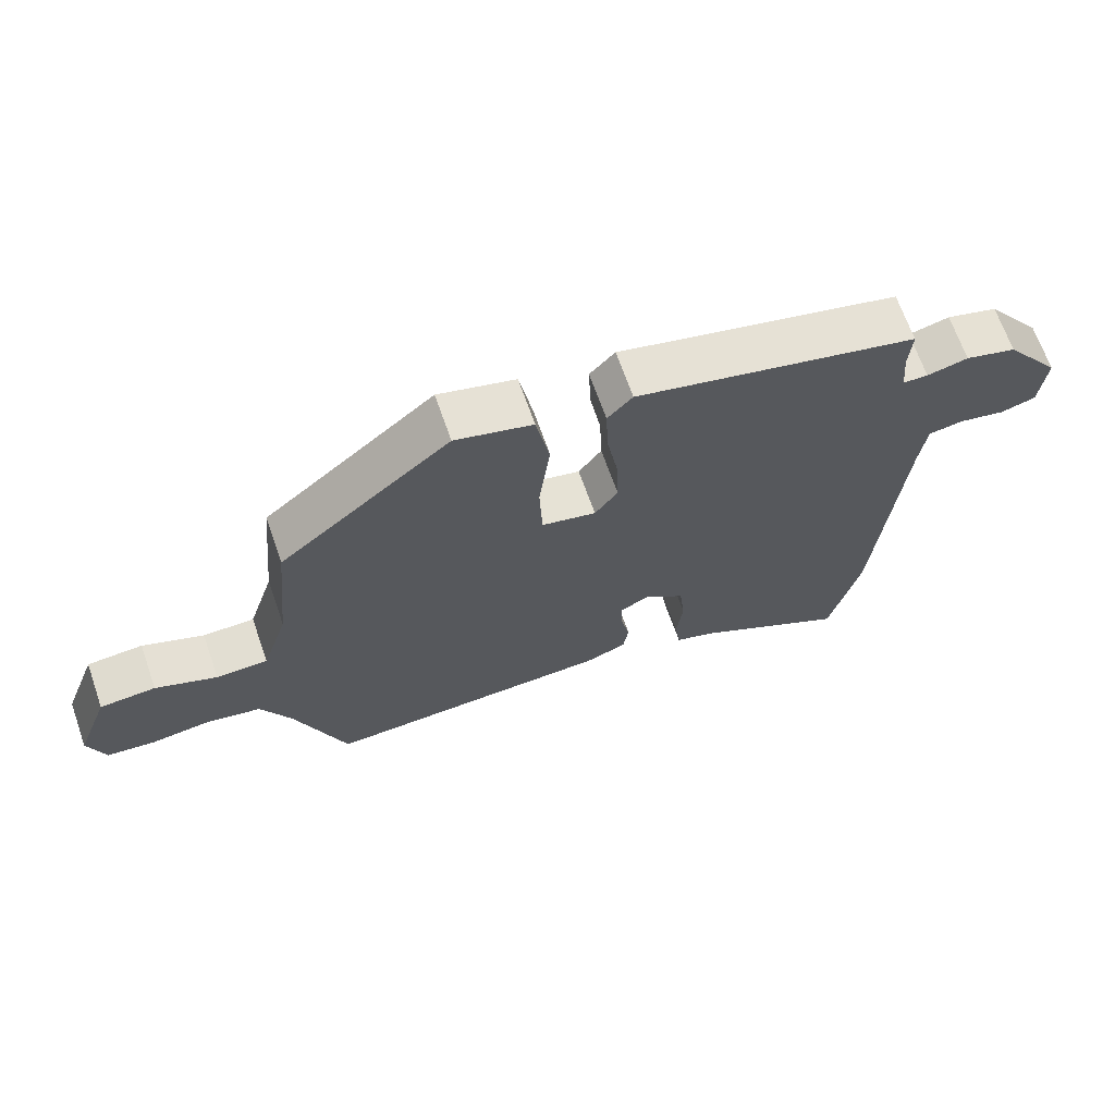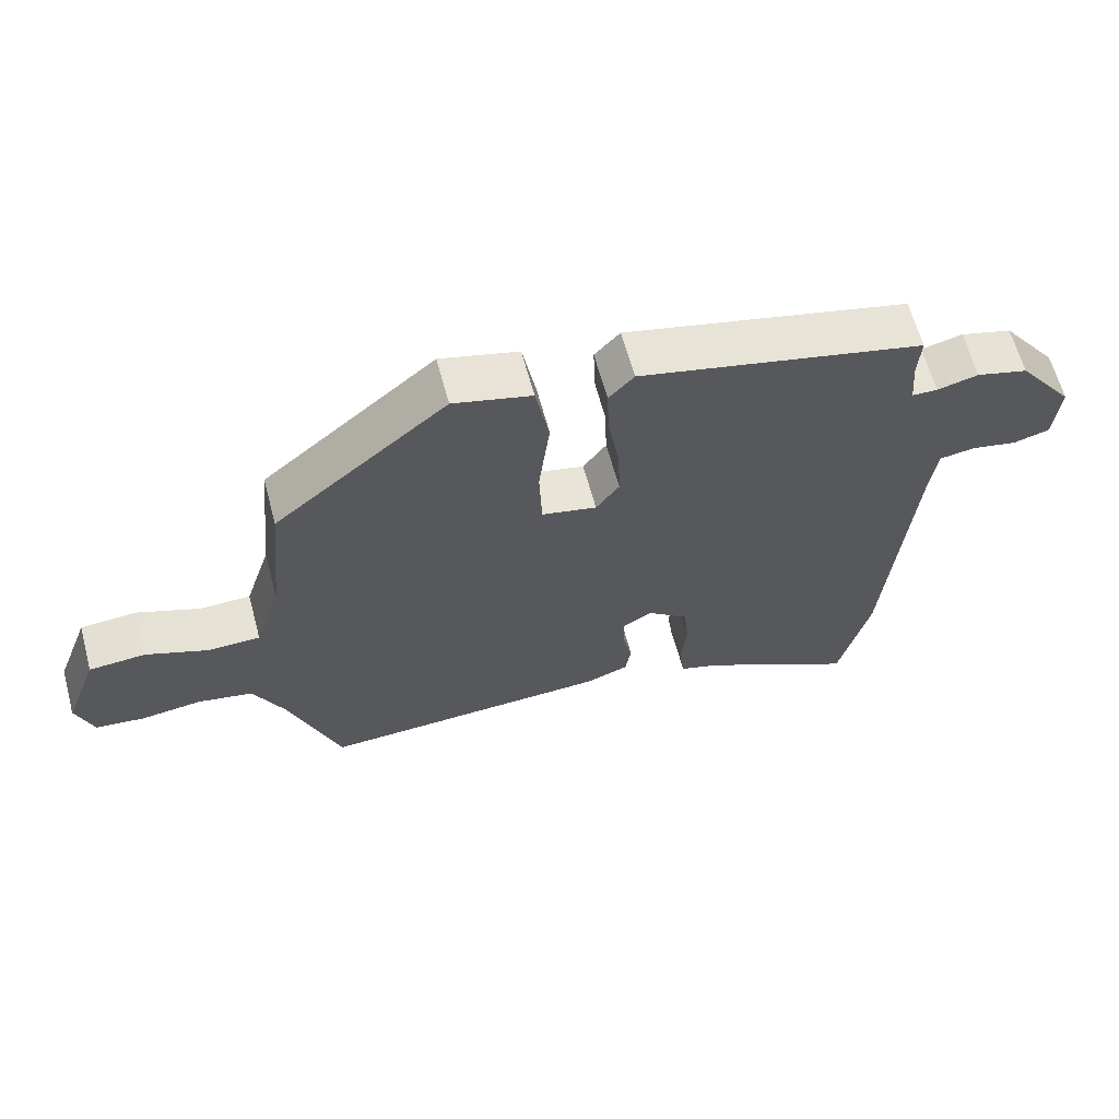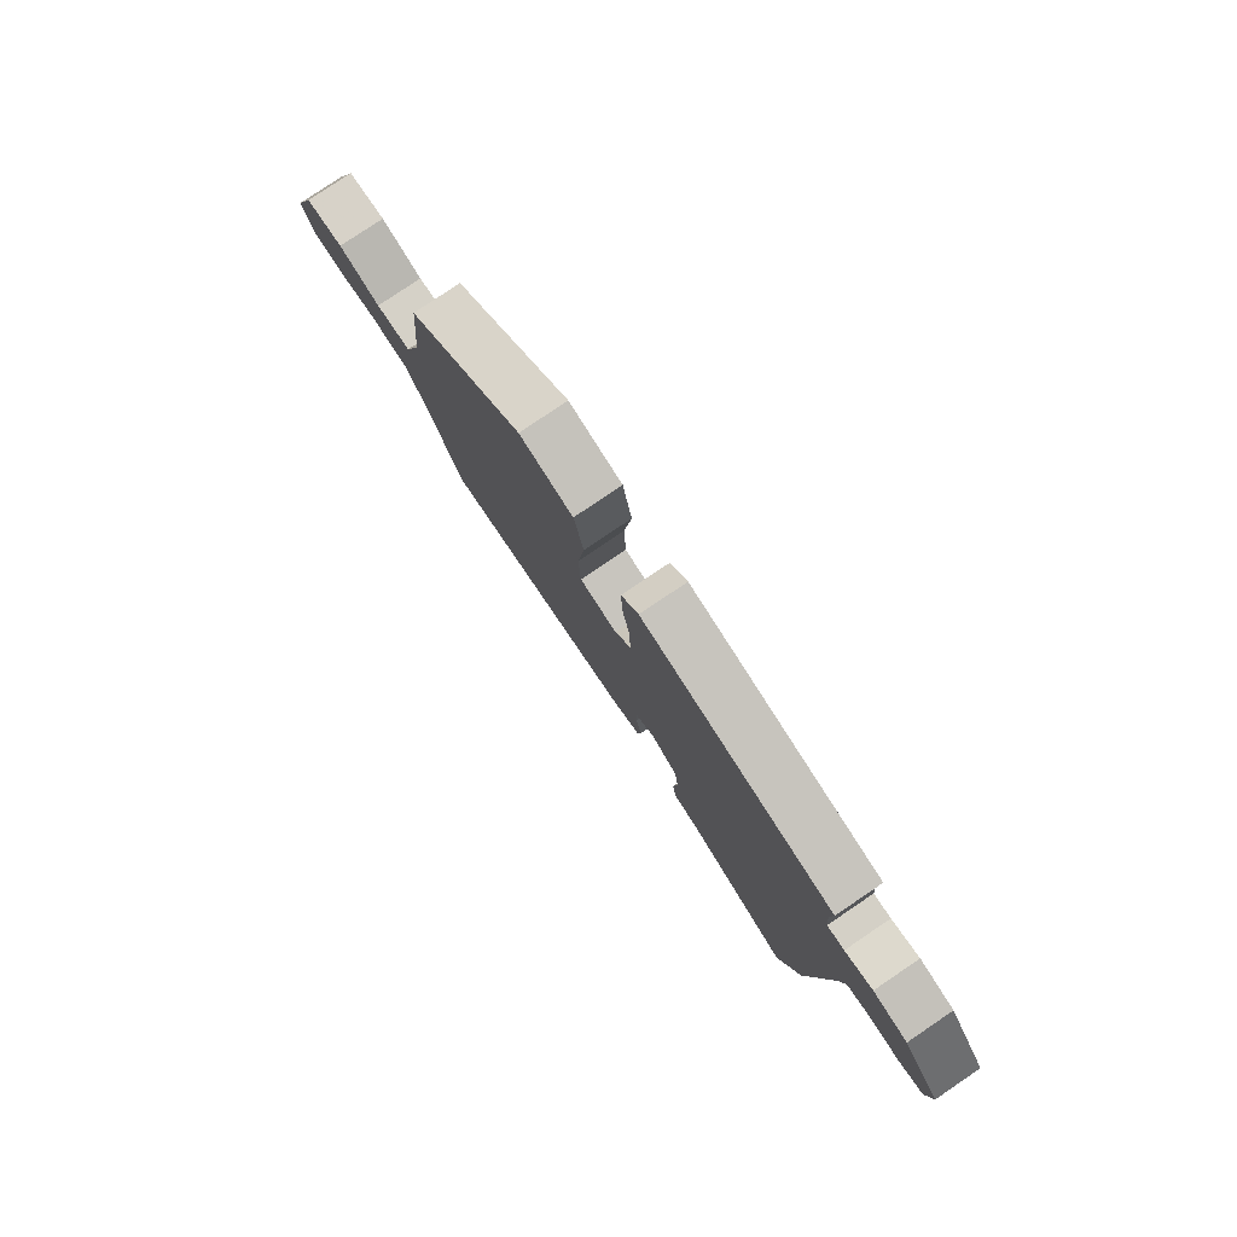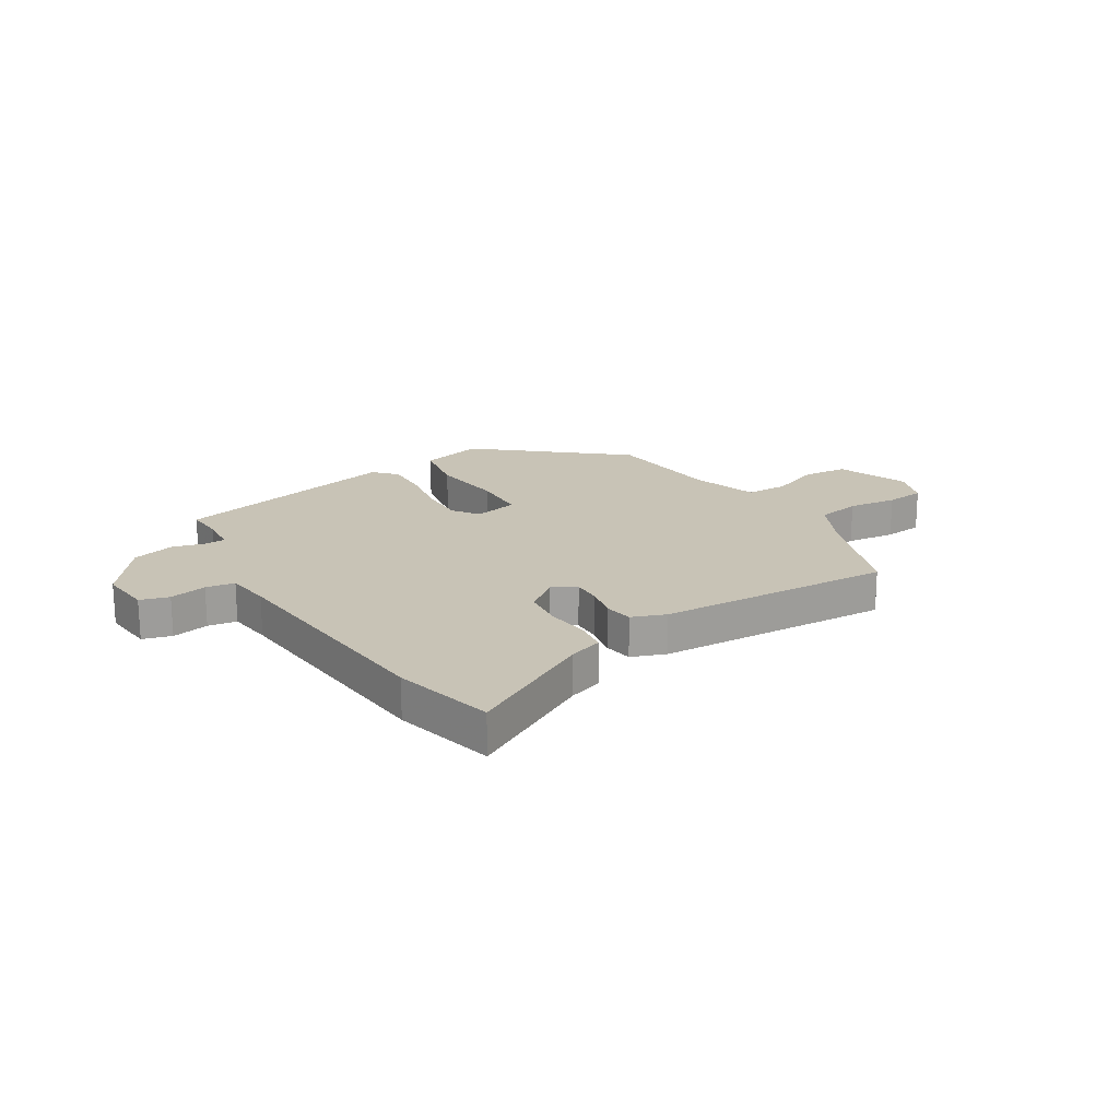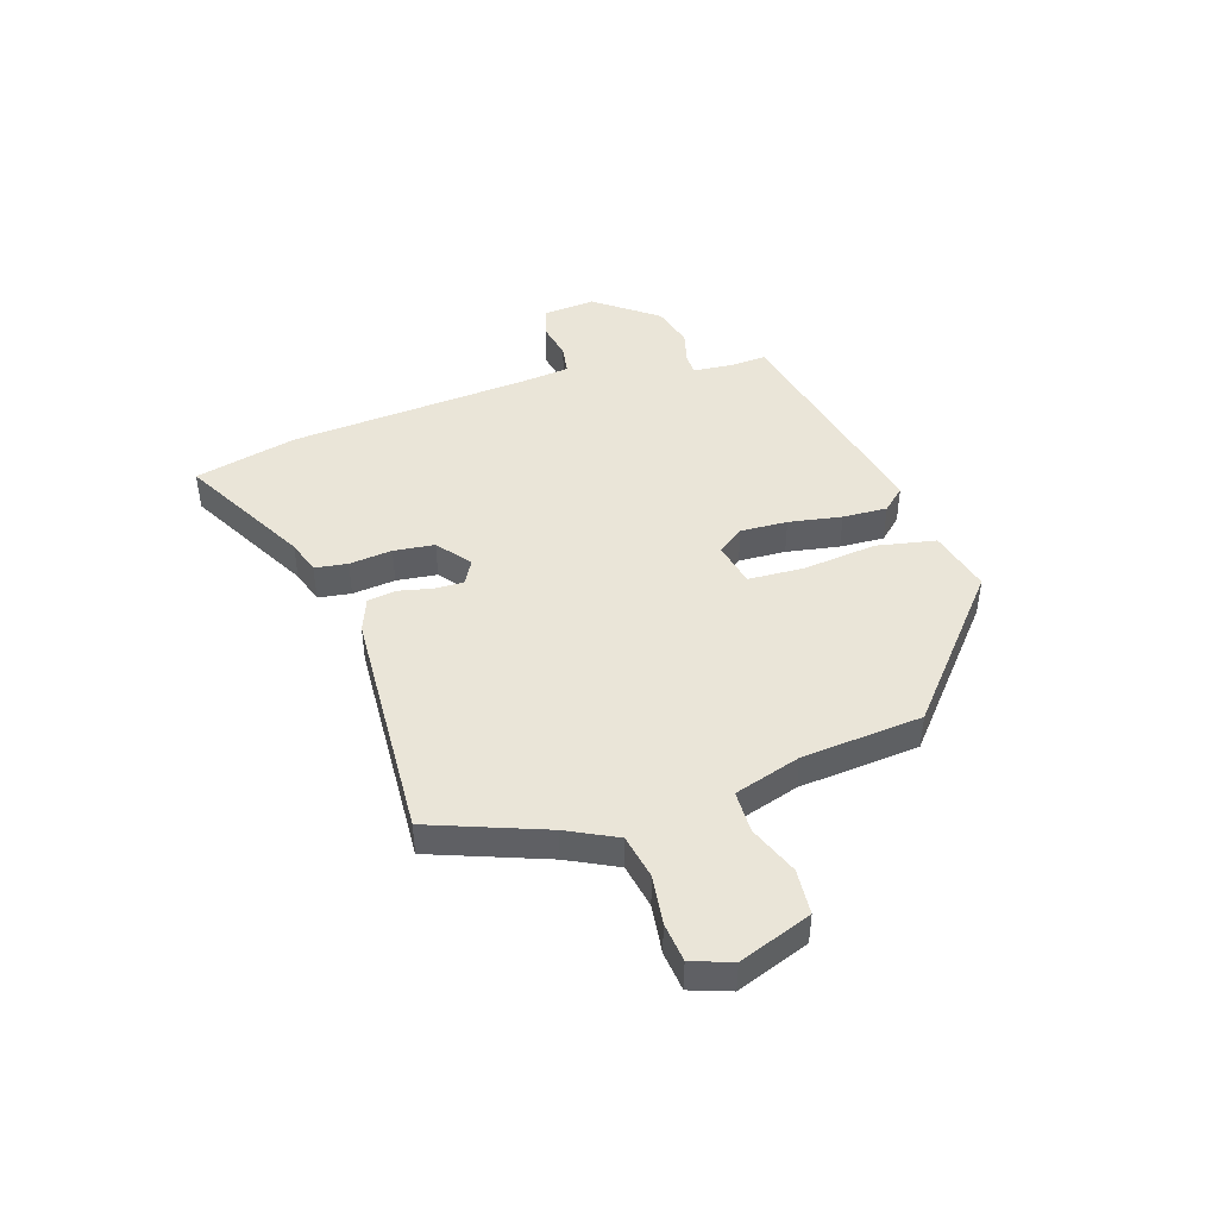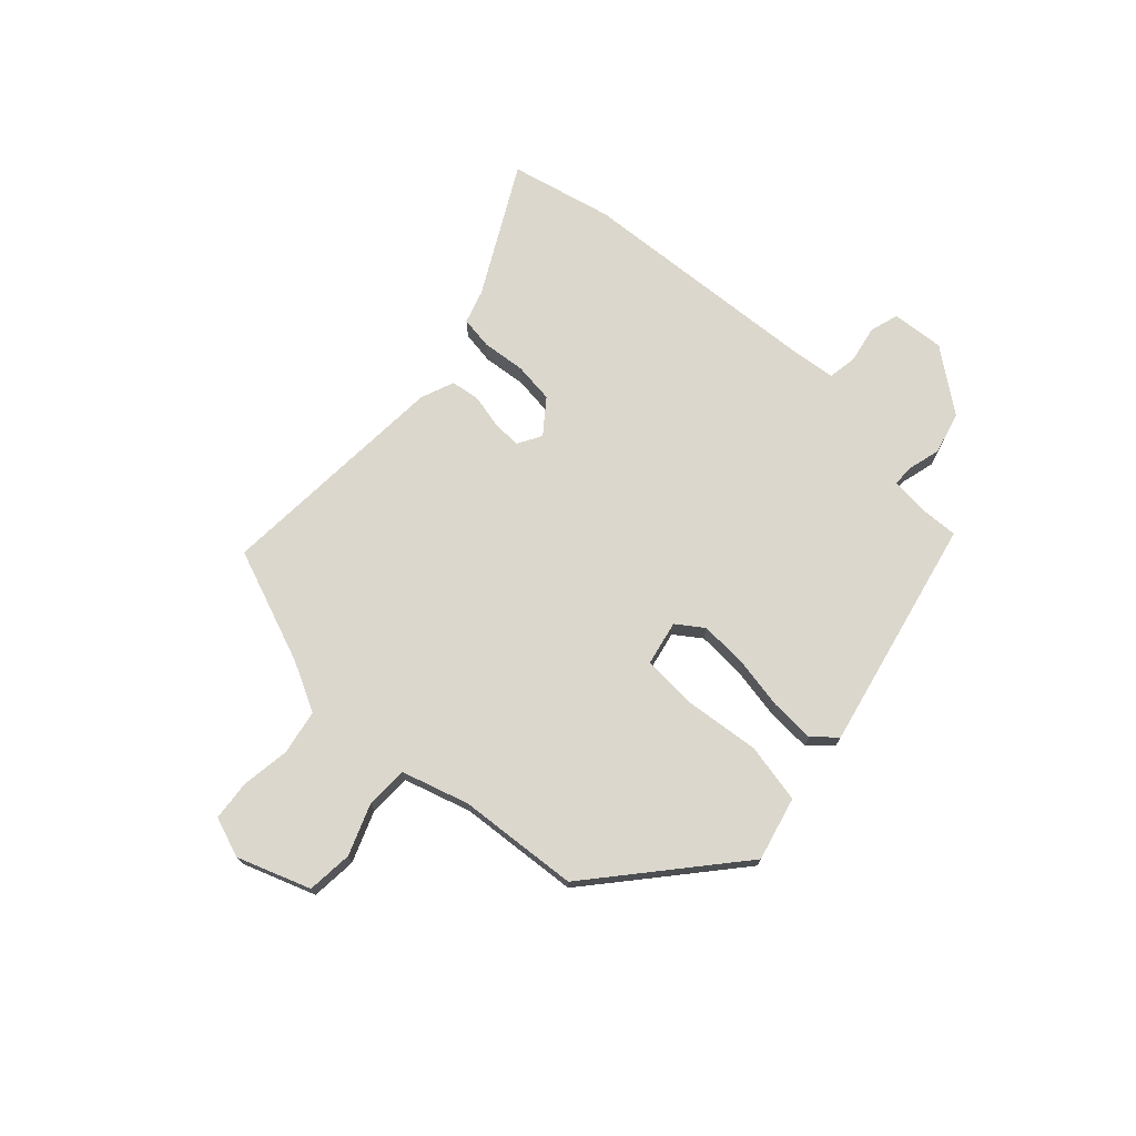
<metadata>
{"format":"obj","ext":"obj","renderer":"f3d","projection":"perspective","resolution":1024,"background":"white","views":[{"elev":67.5,"azim":-19.3,"up":"+Z"},{"elev":63.4,"azim":-15.1,"up":"+Z"},{"elev":79.6,"azim":56.0,"up":"+Z"},{"elev":19.4,"azim":148.3,"up":"+Y"},{"elev":44.9,"azim":-107.4,"up":"+Y"},{"elev":72.9,"azim":-46.5,"up":"+Y"}]}
</metadata>
<code>
v -0.413 0.07 -0.482
v -0.489 0.07 -0.276
v -0.533 0.07 -0.187
v -0.613 0.07 -0.171
v -0.701 0.07 -0.182
v -0.772 0.07 -0.174
v -0.797 0.07 -0.102
v -0.748 0.07 0.028
v -0.666 0.07 0.034
v -0.576 0.07 -0.002
v -0.5 0.07 -0.001
v -0.462 0.07 0.118
v -0.441 0.07 0.334
v -0.189 0.07 0.544
v -0.075 0.07 0.514
v -0.055 0.07 0.407
v -0.071 0.07 0.276
v -0.067 0.07 0.175
v 0.013 0.07 0.157
v 0.047 0.07 0.204
v 0.044 0.07 0.288
v 0.028 0.07 0.383
v 0.025 0.07 0.463
v 0.062 0.07 0.503
v 0.477 0.07 0.405
v 0.473 0.07 0.338
v 0.479 0.07 0.269
v 0.516 0.07 0.268
v 0.576 0.07 0.283
v 0.651 0.07 0.262
v 0.733 0.07 0.151
v 0.724 0.07 0.057
v 0.672 0.07 0.042
v 0.605 0.07 0.056
v 0.553 0.07 0.048
v 0.543 0.07 -0.034
v 0.507 0.07 -0.47
v 0.462 0.07 -0.653
v 0.235 0.07 -0.527
v 0.175 0.07 -0.507
v 0.167 0.07 -0.448
v 0.176 0.07 -0.371
v 0.168 0.07 -0.298
v 0.109 0.07 -0.251
v 0.066 0.07 -0.275
v 0.067 0.07 -0.327
v 0.08 0.07 -0.387
v 0.072 0.07 -0.439
v 0.011 0.07 -0.462
v -0.413 0 -0.482
v -0.489 0 -0.276
v -0.533 0 -0.187
v -0.613 0 -0.171
v -0.701 0 -0.182
v -0.772 0 -0.174
v -0.797 0 -0.102
v -0.748 0 0.028
v -0.666 0 0.034
v -0.576 0 -0.002
v -0.5 0 -0.001
v -0.462 0 0.118
v -0.441 0 0.334
v -0.189 0 0.544
v -0.075 0 0.514
v -0.055 0 0.407
v -0.071 0 0.276
v -0.067 0 0.175
v 0.013 0 0.157
v 0.047 0 0.204
v 0.044 0 0.288
v 0.028 0 0.383
v 0.025 0 0.463
v 0.062 0 0.503
v 0.477 0 0.405
v 0.473 0 0.338
v 0.479 0 0.269
v 0.516 0 0.268
v 0.576 0 0.283
v 0.651 0 0.262
v 0.733 0 0.151
v 0.724 0 0.057
v 0.672 0 0.042
v 0.605 0 0.056
v 0.553 0 0.048
v 0.543 0 -0.034
v 0.507 0 -0.47
v 0.462 0 -0.653
v 0.235 0 -0.527
v 0.175 0 -0.507
v 0.167 0 -0.448
v 0.176 0 -0.371
v 0.168 0 -0.298
v 0.109 0 -0.251
v 0.066 0 -0.275
v 0.067 0 -0.327
v 0.08 0 -0.387
v 0.072 0 -0.439
v 0.011 0 -0.462
f 49 1 2
f 48 49 2
f 47 48 2
f 46 47 2
f 45 46 2 3
f 44 45 3 4
f 39 40 41 42
f 39 42 43
f 38 39 43
f 37 38 43
f 36 37 43
f 35 36 43 44
f 32 33 34
f 31 32 34
f 30 31 34
f 29 30 34
f 28 29 34
f 27 28 34 35
f 24 25 26
f 23 24 26
f 22 23 26
f 21 22 26
f 20 21 26 27
f 27 35 44
f 20 27 44
f 19 20 44
f 15 16 17
f 14 15 17
f 13 14 17
f 12 13 17
f 11 12 17 18
f 8 9 10
f 7 8 10
f 6 7 10
f 5 6 10
f 4 5 10
f 4 10 11
f 18 19 44
f 11 18 44
f 4 11 44
f 51 50 98
f 51 98 97
f 51 97 96
f 51 96 95
f 52 51 95 94
f 53 52 94 93
f 91 90 89 88
f 92 91 88
f 92 88 87
f 92 87 86
f 92 86 85
f 93 92 85 84
f 83 82 81
f 83 81 80
f 83 80 79
f 83 79 78
f 83 78 77
f 84 83 77 76
f 75 74 73
f 75 73 72
f 75 72 71
f 75 71 70
f 76 75 70 69
f 93 84 76
f 93 76 69
f 93 69 68
f 66 65 64
f 66 64 63
f 66 63 62
f 66 62 61
f 67 66 61 60
f 59 58 57
f 59 57 56
f 59 56 55
f 59 55 54
f 59 54 53
f 60 59 53
f 93 68 67
f 93 67 60
f 93 60 53
f 1 50 51 2
f 2 51 52 3
f 3 52 53 4
f 4 53 54 5
f 5 54 55 6
f 6 55 56 7
f 7 56 57 8
f 8 57 58 9
f 9 58 59 10
f 10 59 60 11
f 11 60 61 12
f 12 61 62 13
f 13 62 63 14
f 14 63 64 15
f 15 64 65 16
f 16 65 66 17
f 17 66 67 18
f 18 67 68 19
f 19 68 69 20
f 20 69 70 21
f 21 70 71 22
f 22 71 72 23
f 23 72 73 24
f 24 73 74 25
f 25 74 75 26
f 26 75 76 27
f 27 76 77 28
f 28 77 78 29
f 29 78 79 30
f 30 79 80 31
f 31 80 81 32
f 32 81 82 33
f 33 82 83 34
f 34 83 84 35
f 35 84 85 36
f 36 85 86 37
f 37 86 87 38
f 38 87 88 39
f 39 88 89 40
f 40 89 90 41
f 41 90 91 42
f 42 91 92 43
f 43 92 93 44
f 44 93 94 45
f 45 94 95 46
f 46 95 96 47
f 47 96 97 48
f 48 97 98 49
f 49 98 50 1

</code>
